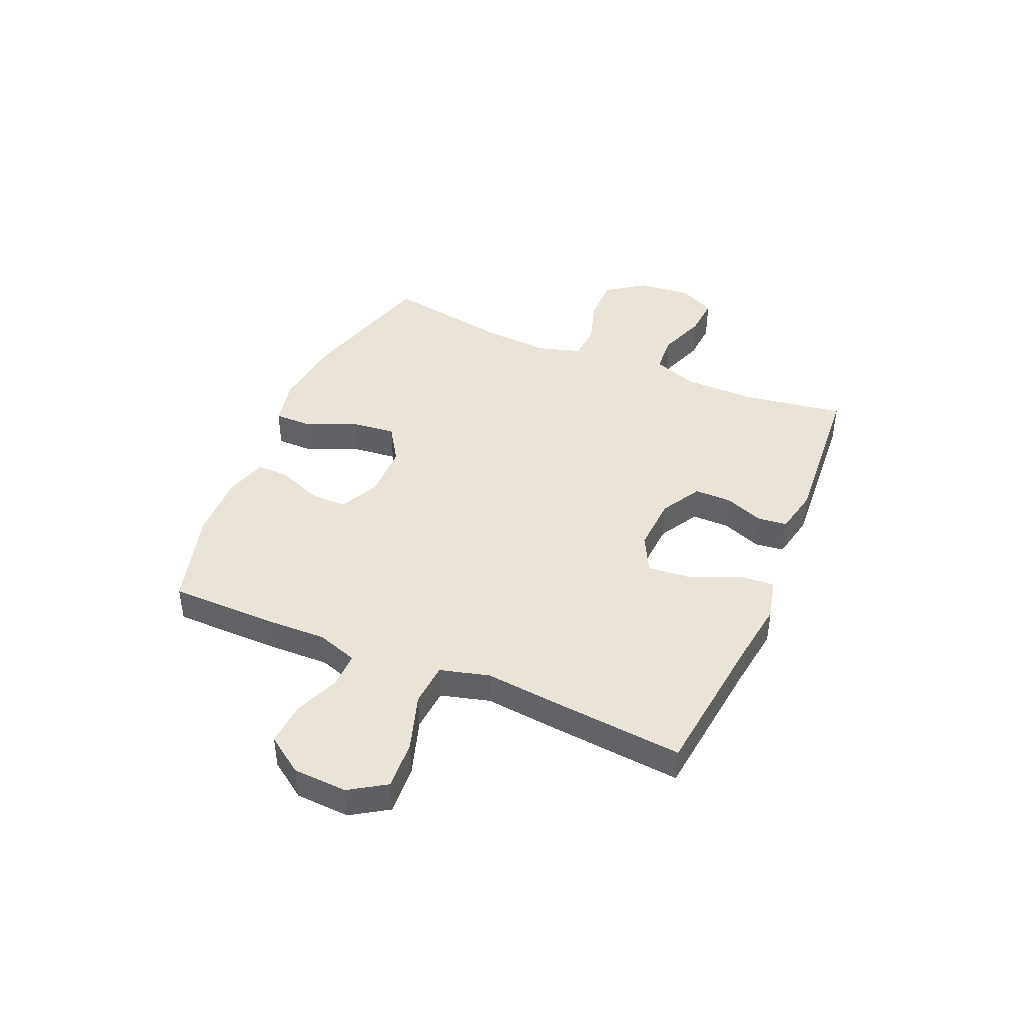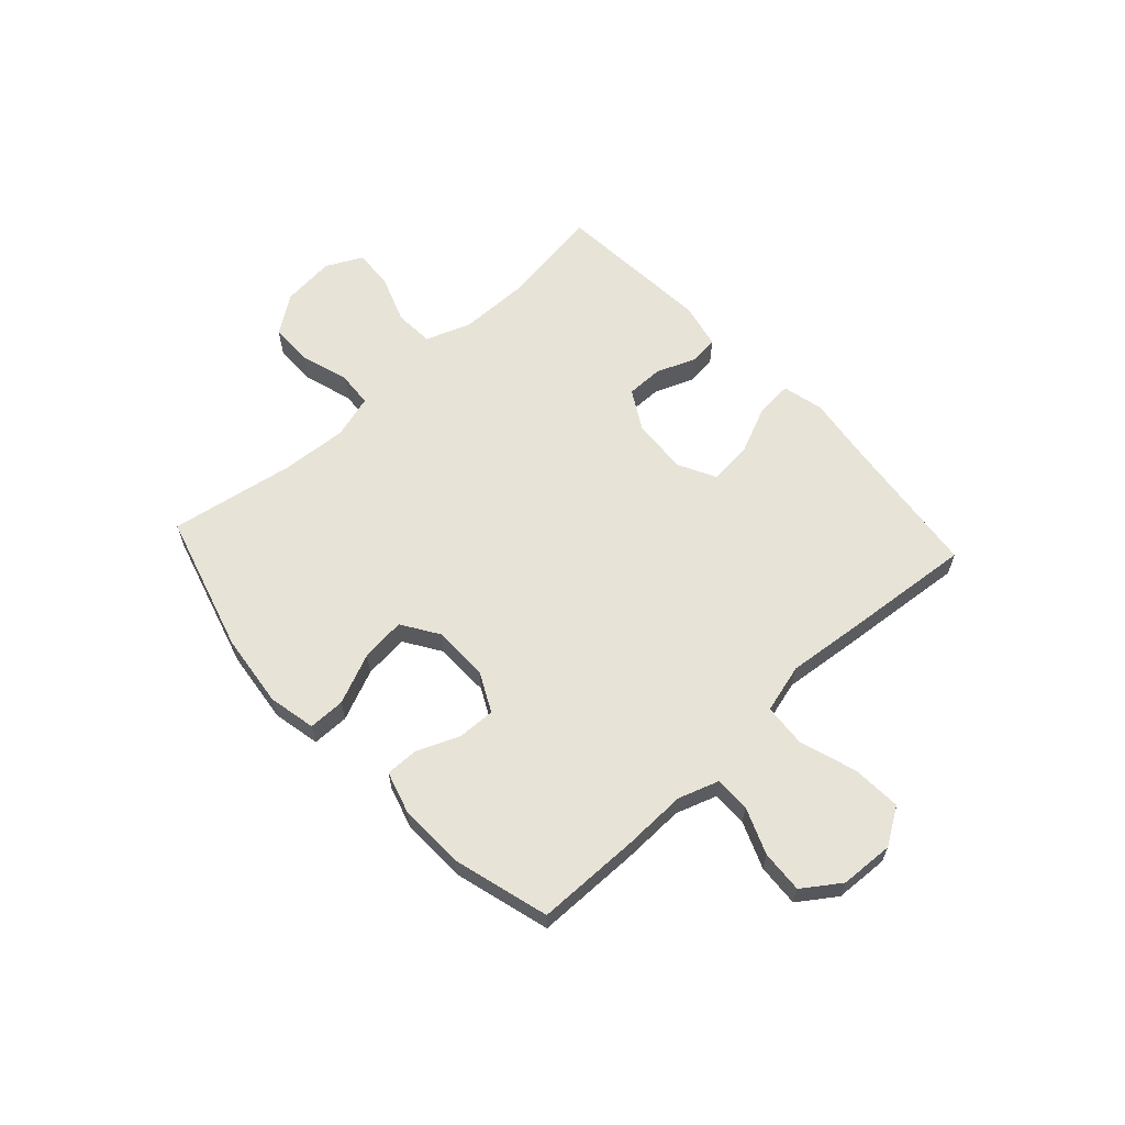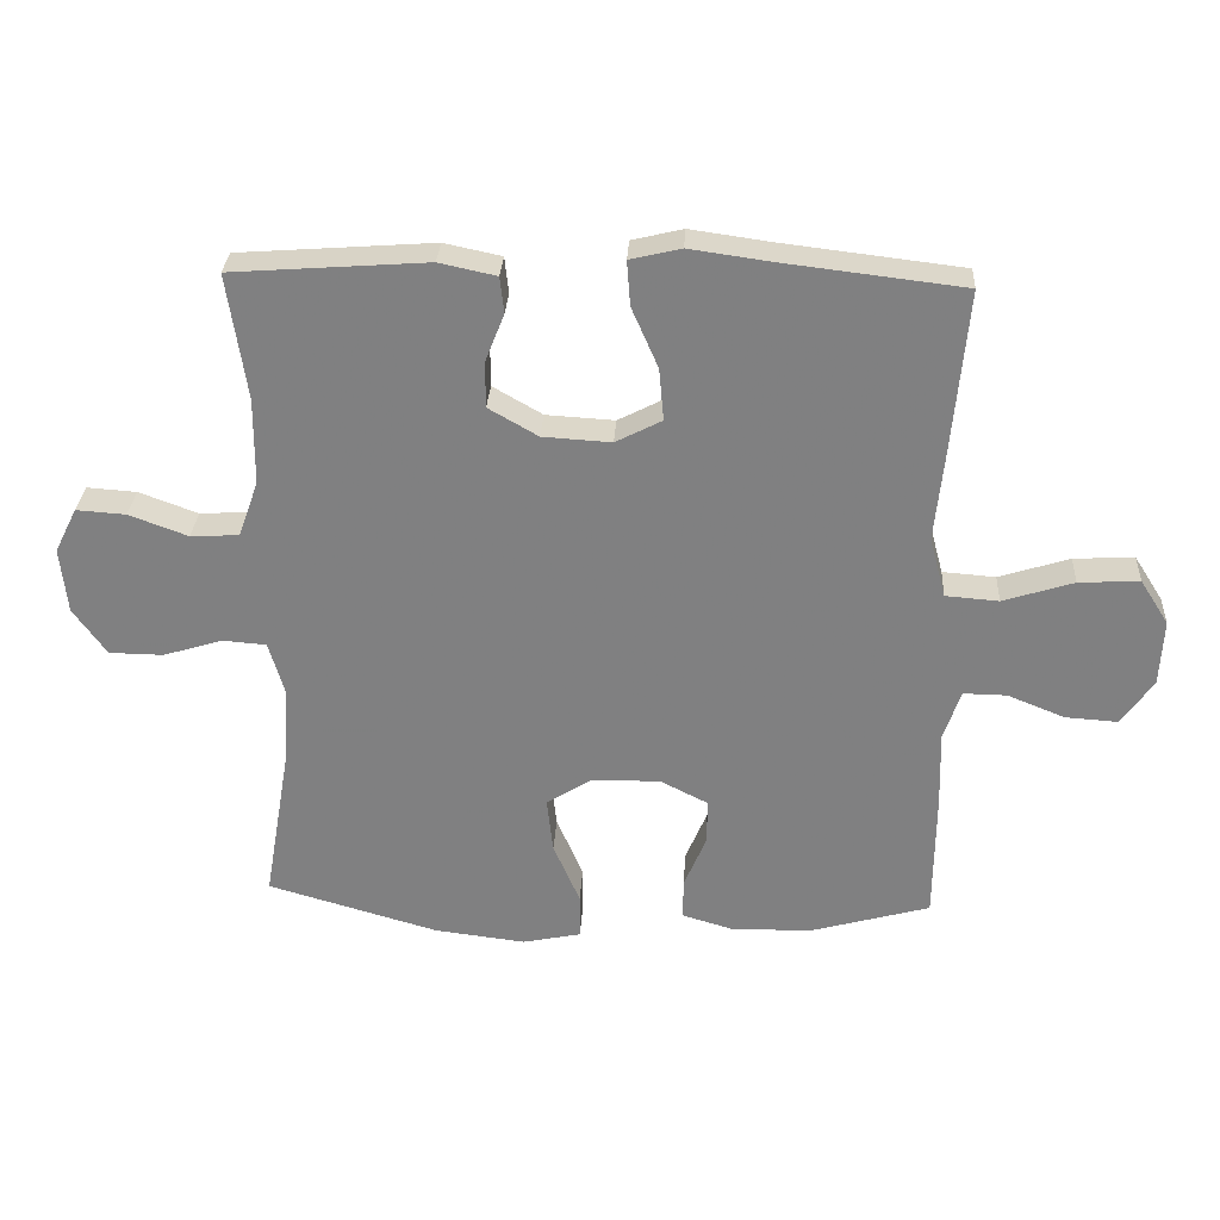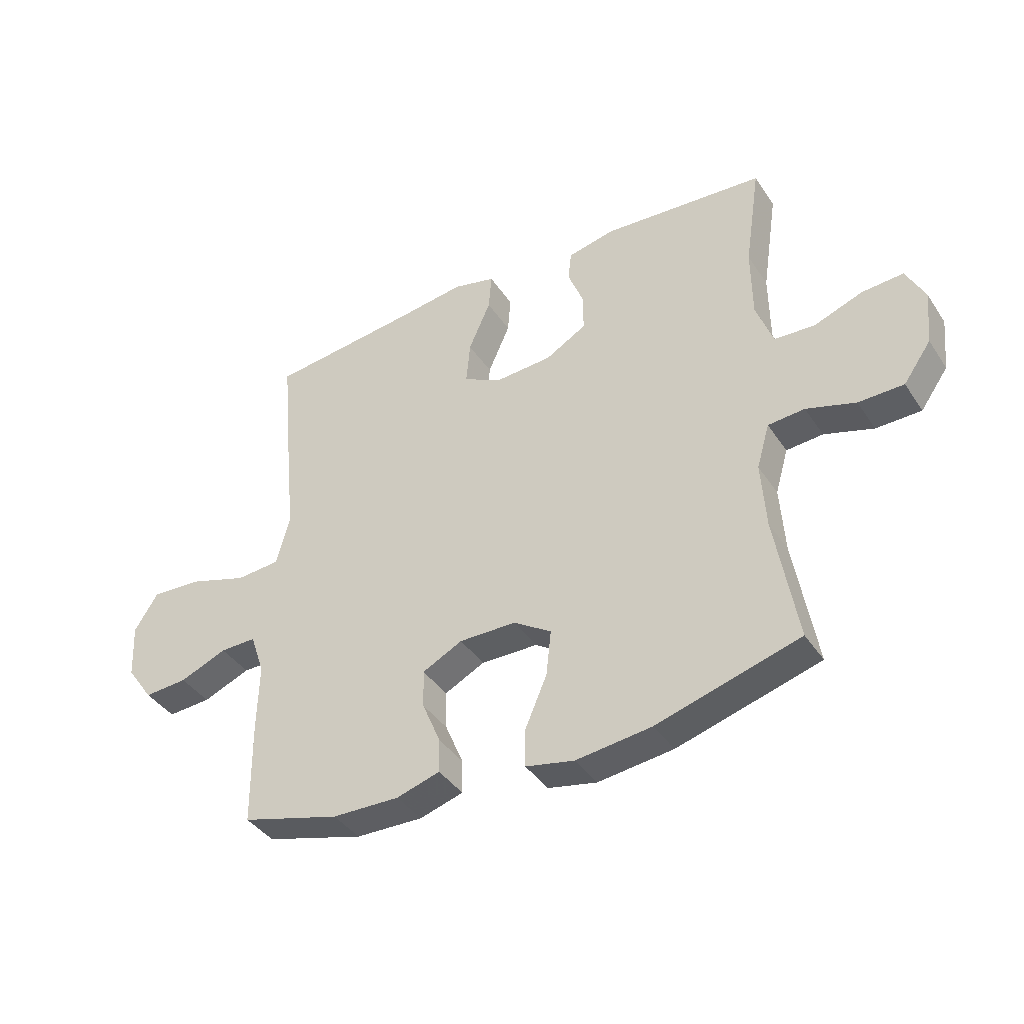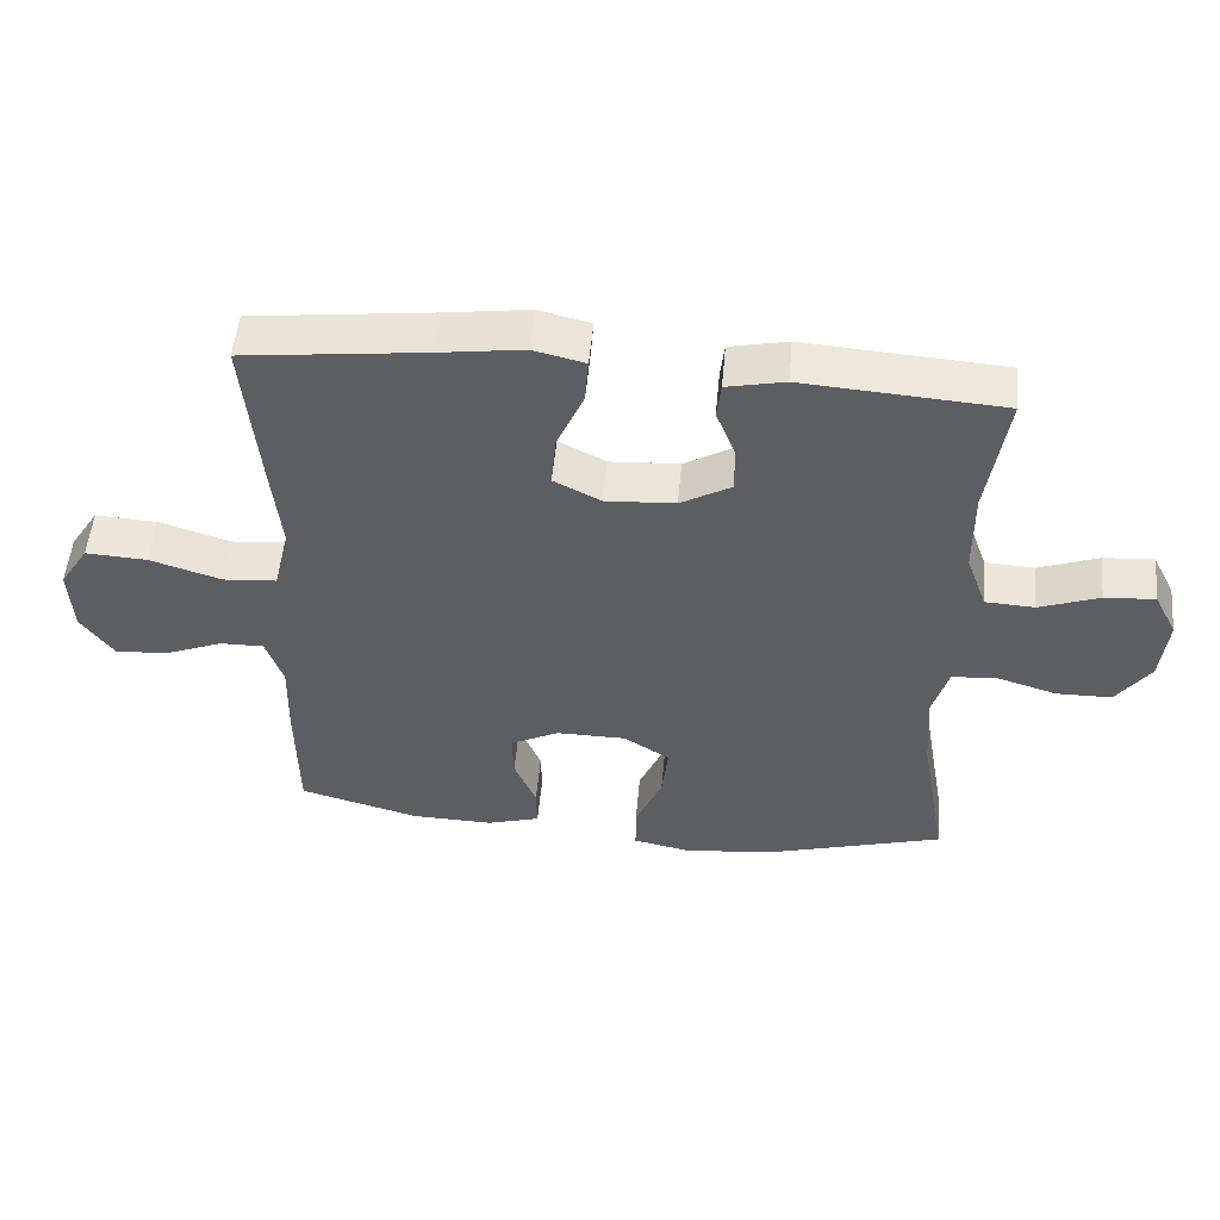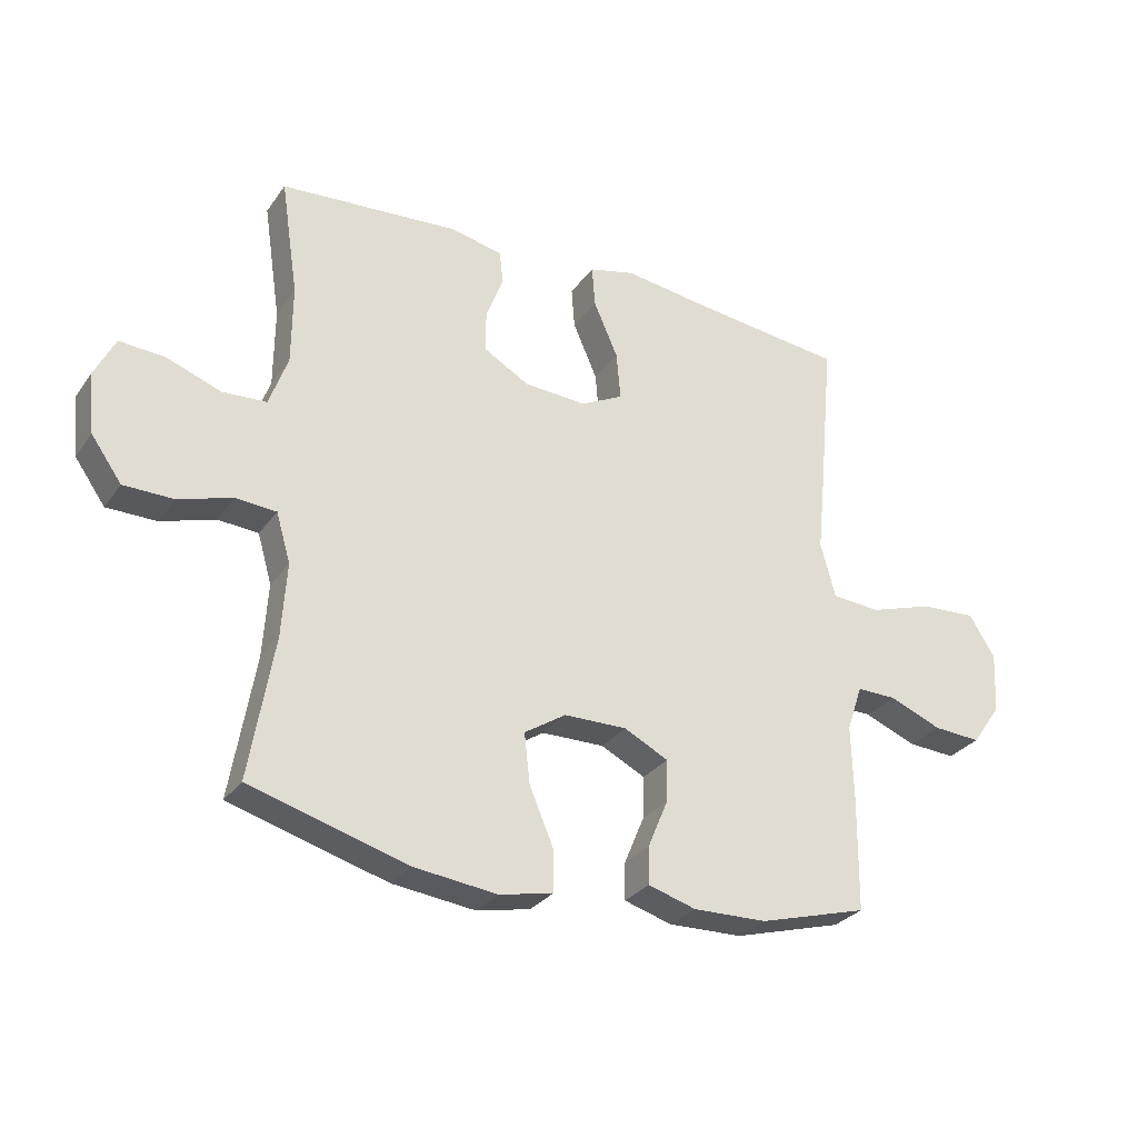
<metadata>
{"format":"obj","ext":"obj","renderer":"f3d","projection":"perspective","resolution":1024,"background":"white","views":[{"elev":43.3,"azim":-66.9,"up":"+Y"},{"elev":62.0,"azim":-132.6,"up":"+Y"},{"elev":29.6,"azim":-176.8,"up":"+Z"},{"elev":-39.9,"azim":30.4,"up":"+Z"},{"elev":52.4,"azim":5.2,"up":"+Z"},{"elev":-29.0,"azim":151.6,"up":"+Z"}]}
</metadata>
<code>
v -0.5 0.07 0.5
v -0.238 0.07 0.531
v -0.116 0.07 0.548
v -0.041 0.07 0.53
v -0.046 0.07 0.464
v -0.085 0.07 0.375
v -0.092 0.07 0.298
v -0.024 0.07 0.263
v 0.077 0.07 0.269
v 0.15 0.07 0.311
v 0.15 0.07 0.378
v 0.122 0.07 0.45
v 0.128 0.07 0.503
v 0.212 0.07 0.521
v 0.5 0.07 0.5
v 0.472 0.07 0.314
v 0.473 0.07 0.187
v 0.503 0.07 0.104
v 0.574 0.07 0.1
v 0.661 0.07 0.132
v 0.734 0.07 0.137
v 0.767 0.07 0.071
v 0.757 0.07 -0.026
v 0.708 0.07 -0.095
v 0.628 0.07 -0.096
v 0.541 0.07 -0.069
v 0.476 0.07 -0.074
v 0.453 0.07 -0.153
v 0.461 0.07 -0.272
v 0.5 0.07 -0.5
v 0.247 0.07 -0.573
v 0.113 0.07 -0.589
v 0.027 0.07 -0.571
v 0.027 0.07 -0.504
v 0.066 0.07 -0.413
v 0.075 0.07 -0.332
v 0.008 0.07 -0.289
v -0.093 0.07 -0.288
v -0.164 0.07 -0.324
v -0.162 0.07 -0.392
v -0.13 0.07 -0.469
v -0.129 0.07 -0.529
v -0.206 0.07 -0.552
v -0.325 0.07 -0.549
v -0.5 0.07 -0.5
v -0.502 0.07 -0.313
v -0.499 0.07 -0.196
v -0.524 0.07 -0.122
v -0.588 0.07 -0.123
v -0.672 0.07 -0.157
v -0.749 0.07 -0.162
v -0.796 0.07 -0.095
v -0.801 0.07 0.003
v -0.759 0.07 0.069
v -0.67 0.07 0.064
v -0.566 0.07 0.031
v -0.488 0.07 0.037
v -0.464 0.07 0.126
v -0.478 0.07 0.262
v -0.5 0 0.5
v -0.238 0 0.531
v -0.116 0 0.548
v -0.041 0 0.53
v -0.046 0 0.464
v -0.085 0 0.375
v -0.092 0 0.298
v -0.024 0 0.263
v 0.077 0 0.269
v 0.15 0 0.311
v 0.15 0 0.378
v 0.122 0 0.45
v 0.128 0 0.503
v 0.212 0 0.521
v 0.5 0 0.5
v 0.472 0 0.314
v 0.473 0 0.187
v 0.503 0 0.104
v 0.574 0 0.1
v 0.661 0 0.132
v 0.734 0 0.137
v 0.767 0 0.071
v 0.757 0 -0.026
v 0.708 0 -0.095
v 0.628 0 -0.096
v 0.541 0 -0.069
v 0.476 0 -0.074
v 0.453 0 -0.153
v 0.461 0 -0.272
v 0.5 0 -0.5
v 0.247 0 -0.573
v 0.113 0 -0.589
v 0.027 0 -0.571
v 0.027 0 -0.504
v 0.066 0 -0.413
v 0.075 0 -0.332
v 0.008 0 -0.289
v -0.093 0 -0.288
v -0.164 0 -0.324
v -0.162 0 -0.392
v -0.13 0 -0.469
v -0.129 0 -0.529
v -0.206 0 -0.552
v -0.325 0 -0.549
v -0.5 0 -0.5
v -0.502 0 -0.313
v -0.499 0 -0.196
v -0.524 0 -0.122
v -0.588 0 -0.123
v -0.672 0 -0.157
v -0.749 0 -0.162
v -0.796 0 -0.095
v -0.801 0 0.003
v -0.759 0 0.069
v -0.67 0 0.064
v -0.566 0 0.031
v -0.488 0 0.037
v -0.464 0 0.126
v -0.478 0 0.262
f 58 59 1 2
f 57 58 2 3
f 53 54 55 56
f 53 56 57
f 52 53 57
f 49 50 51 52
f 48 49 52 57
f 47 48 57 3
f 40 41 42 43
f 39 40 43 44
f 32 33 34 35
f 32 35 36
f 29 30 31 32
f 28 29 32 36
f 27 28 36 37
f 23 24 25 26
f 23 26 27
f 22 23 27
f 19 20 21 22
f 18 19 22 27
f 17 18 27 37
f 13 14 15 16
f 11 12 13 16
f 10 11 16 17
f 9 10 17 37
f 3 4 5 6
f 3 6 7
f 47 3 7
f 46 47 7 8
f 39 44 45 46
f 38 39 46 8
f 8 9 37 38
f 61 60 118 117
f 62 61 117 116
f 115 114 113 112
f 116 115 112
f 116 112 111
f 111 110 109 108
f 116 111 108 107
f 62 116 107 106
f 102 101 100 99
f 103 102 99 98
f 94 93 92 91
f 95 94 91
f 91 90 89 88
f 95 91 88 87
f 96 95 87 86
f 85 84 83 82
f 86 85 82
f 86 82 81
f 81 80 79 78
f 86 81 78 77
f 96 86 77 76
f 75 74 73 72
f 75 72 71 70
f 76 75 70 69
f 96 76 69 68
f 65 64 63 62
f 66 65 62
f 66 62 106
f 67 66 106 105
f 105 104 103 98
f 67 105 98 97
f 97 96 68 67
f 1 60 61 2
f 2 61 62 3
f 3 62 63 4
f 4 63 64 5
f 5 64 65 6
f 6 65 66 7
f 7 66 67 8
f 8 67 68 9
f 9 68 69 10
f 10 69 70 11
f 11 70 71 12
f 12 71 72 13
f 13 72 73 14
f 14 73 74 15
f 15 74 75 16
f 16 75 76 17
f 17 76 77 18
f 18 77 78 19
f 19 78 79 20
f 20 79 80 21
f 21 80 81 22
f 22 81 82 23
f 23 82 83 24
f 24 83 84 25
f 25 84 85 26
f 26 85 86 27
f 27 86 87 28
f 28 87 88 29
f 29 88 89 30
f 30 89 90 31
f 31 90 91 32
f 32 91 92 33
f 33 92 93 34
f 34 93 94 35
f 35 94 95 36
f 36 95 96 37
f 37 96 97 38
f 38 97 98 39
f 39 98 99 40
f 40 99 100 41
f 41 100 101 42
f 42 101 102 43
f 43 102 103 44
f 44 103 104 45
f 45 104 105 46
f 46 105 106 47
f 47 106 107 48
f 48 107 108 49
f 49 108 109 50
f 50 109 110 51
f 51 110 111 52
f 52 111 112 53
f 53 112 113 54
f 54 113 114 55
f 55 114 115 56
f 56 115 116 57
f 57 116 117 58
f 58 117 118 59
f 59 118 60 1

</code>
